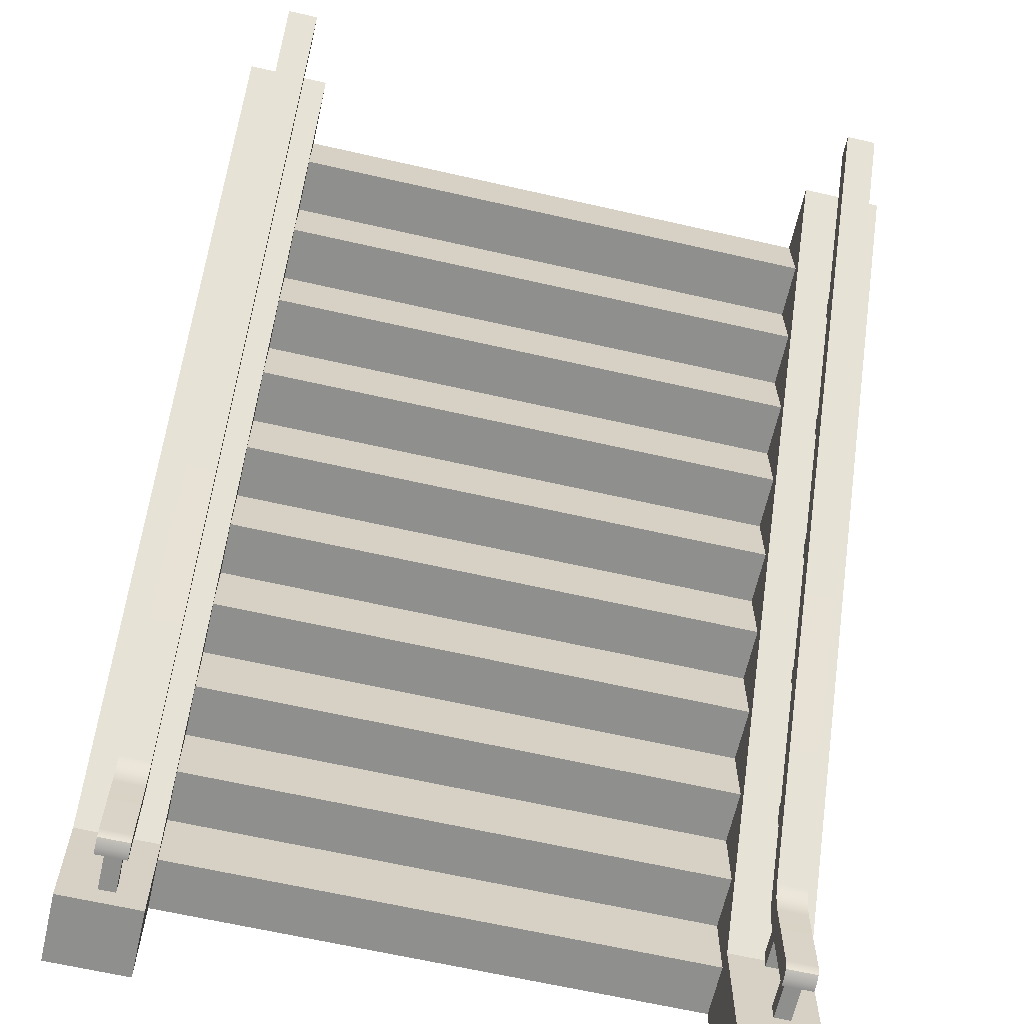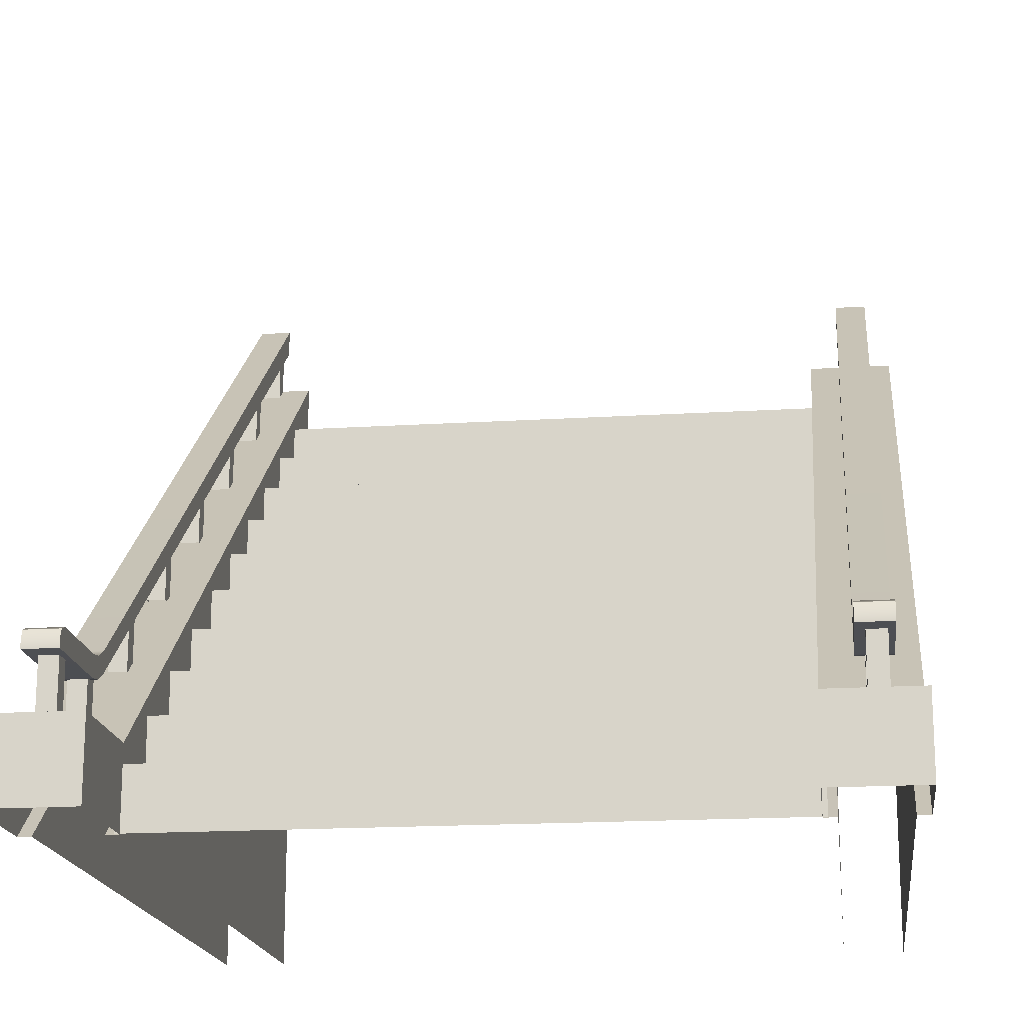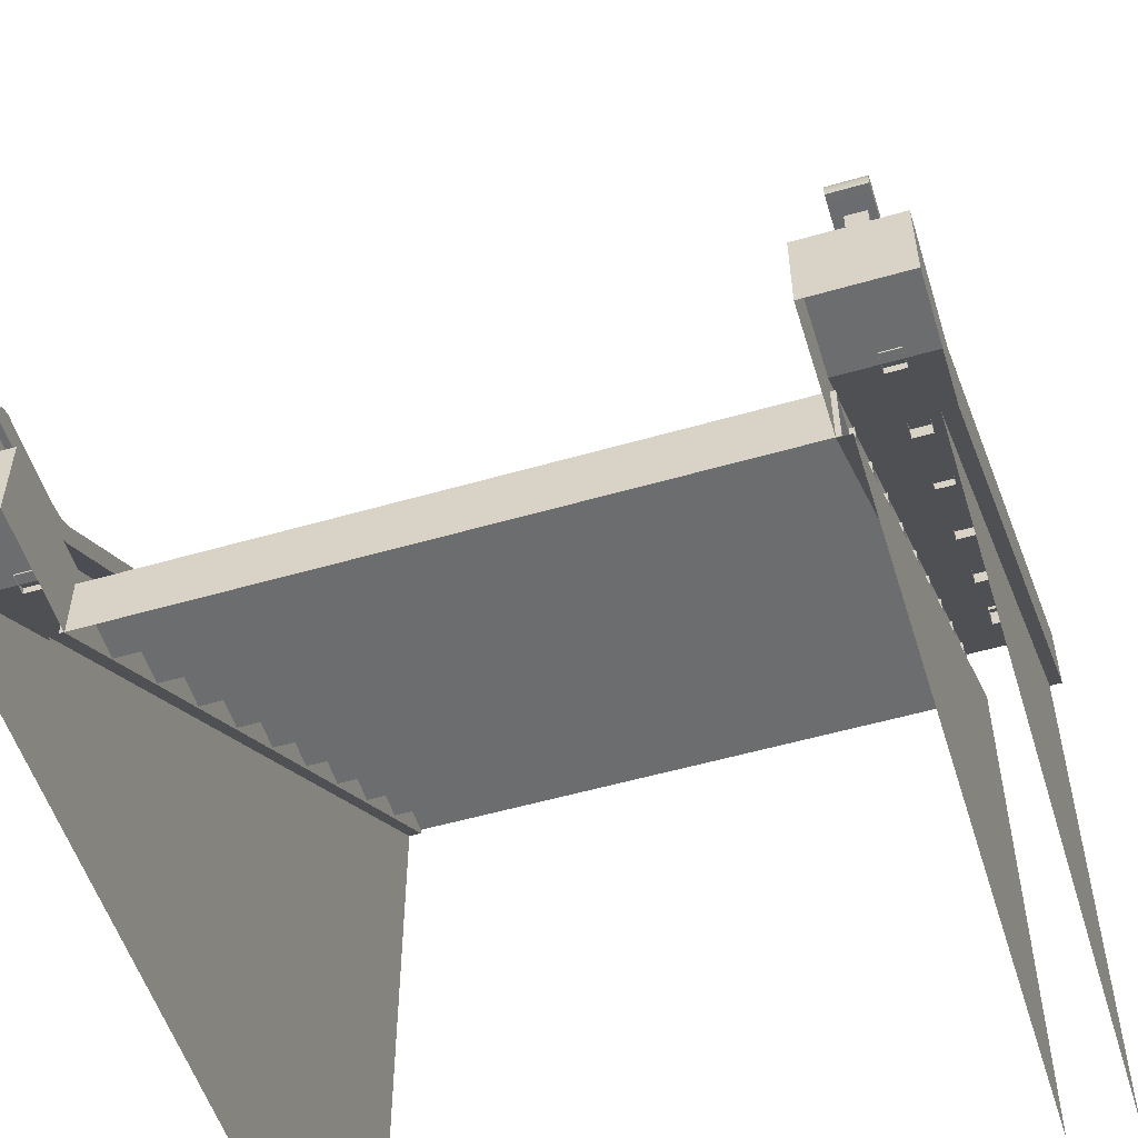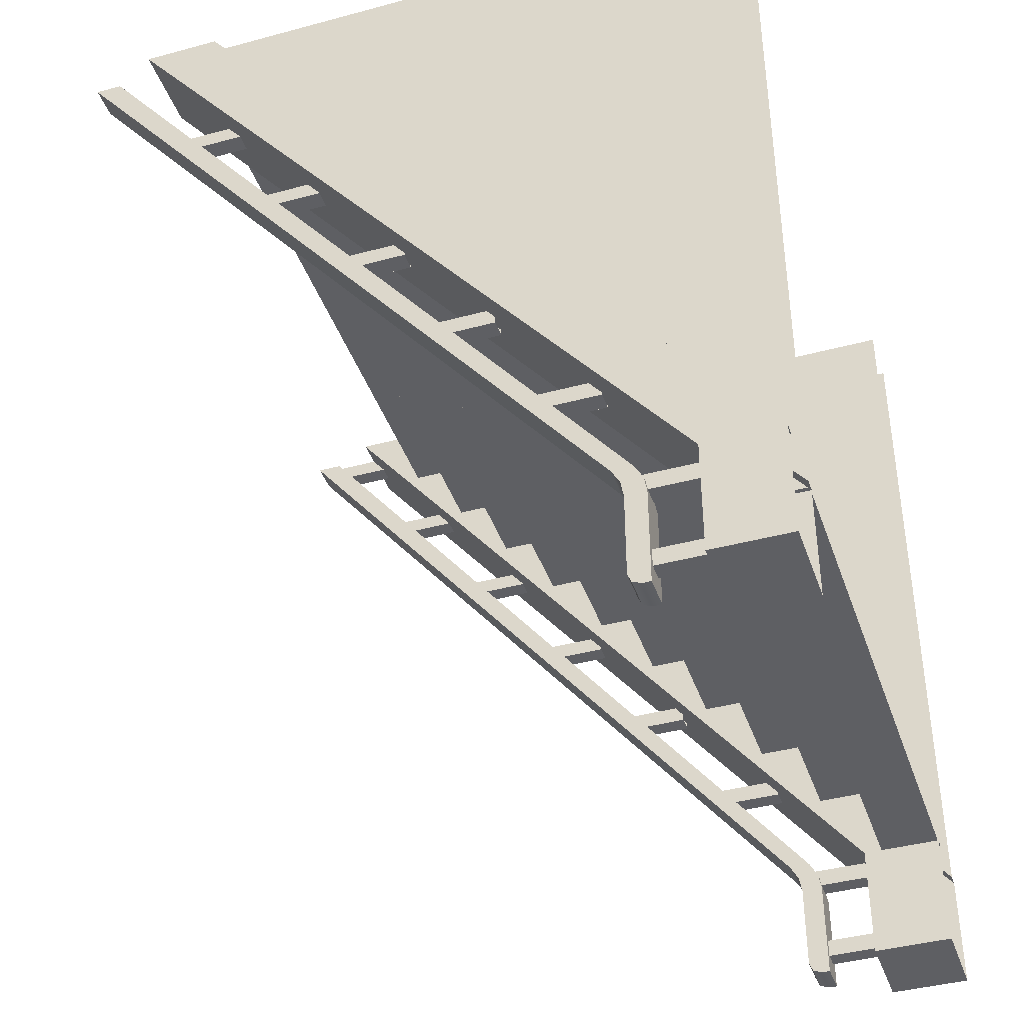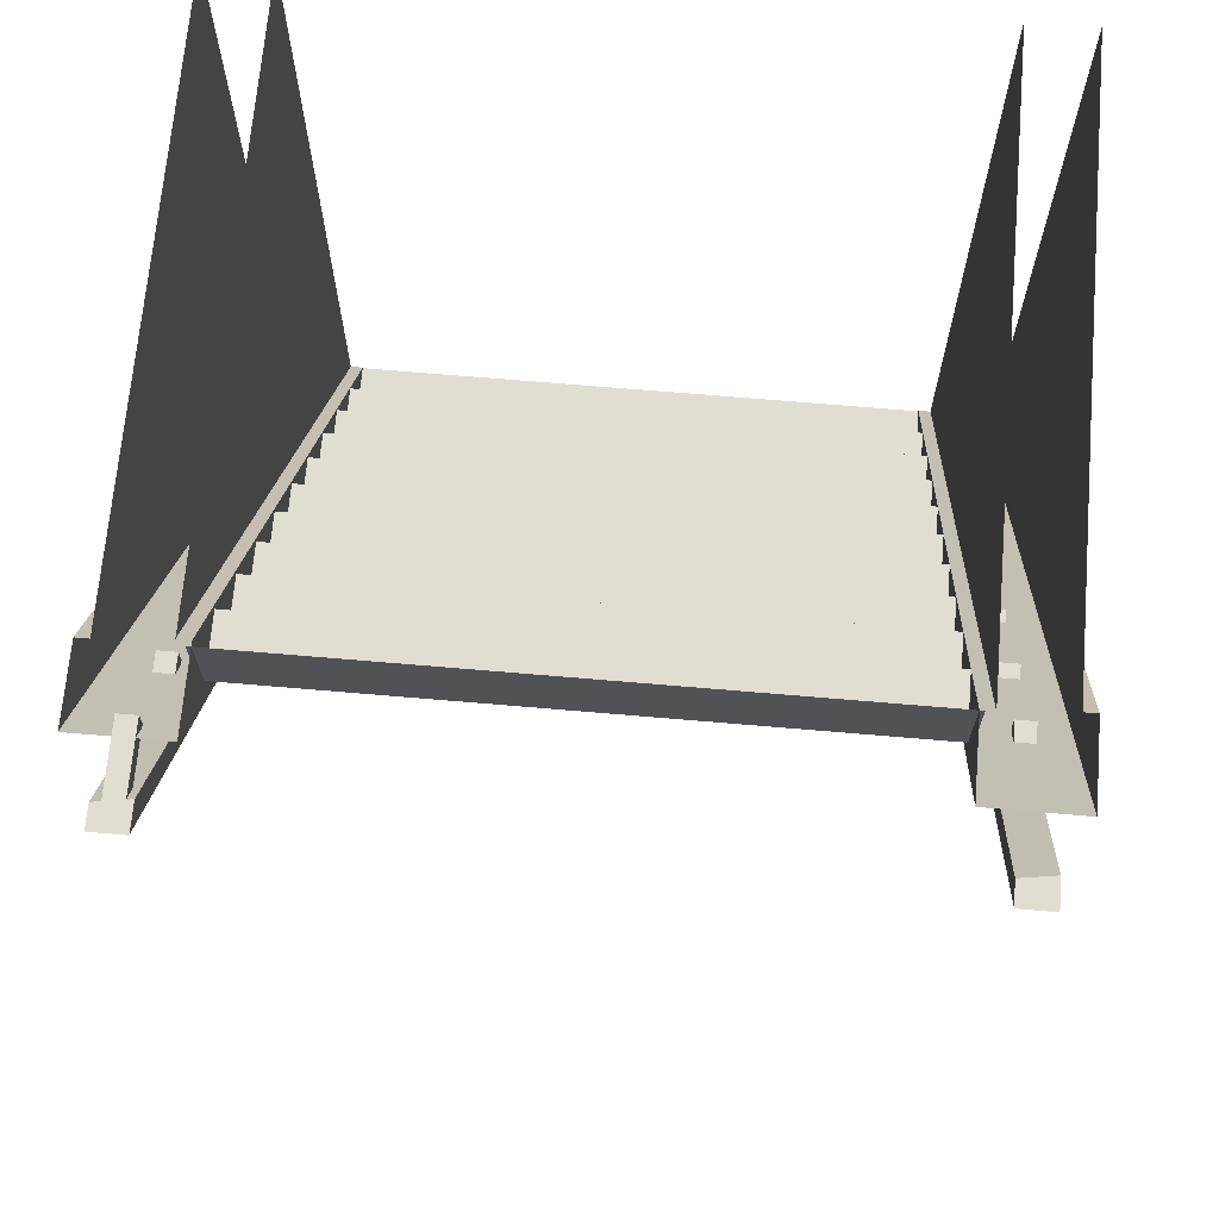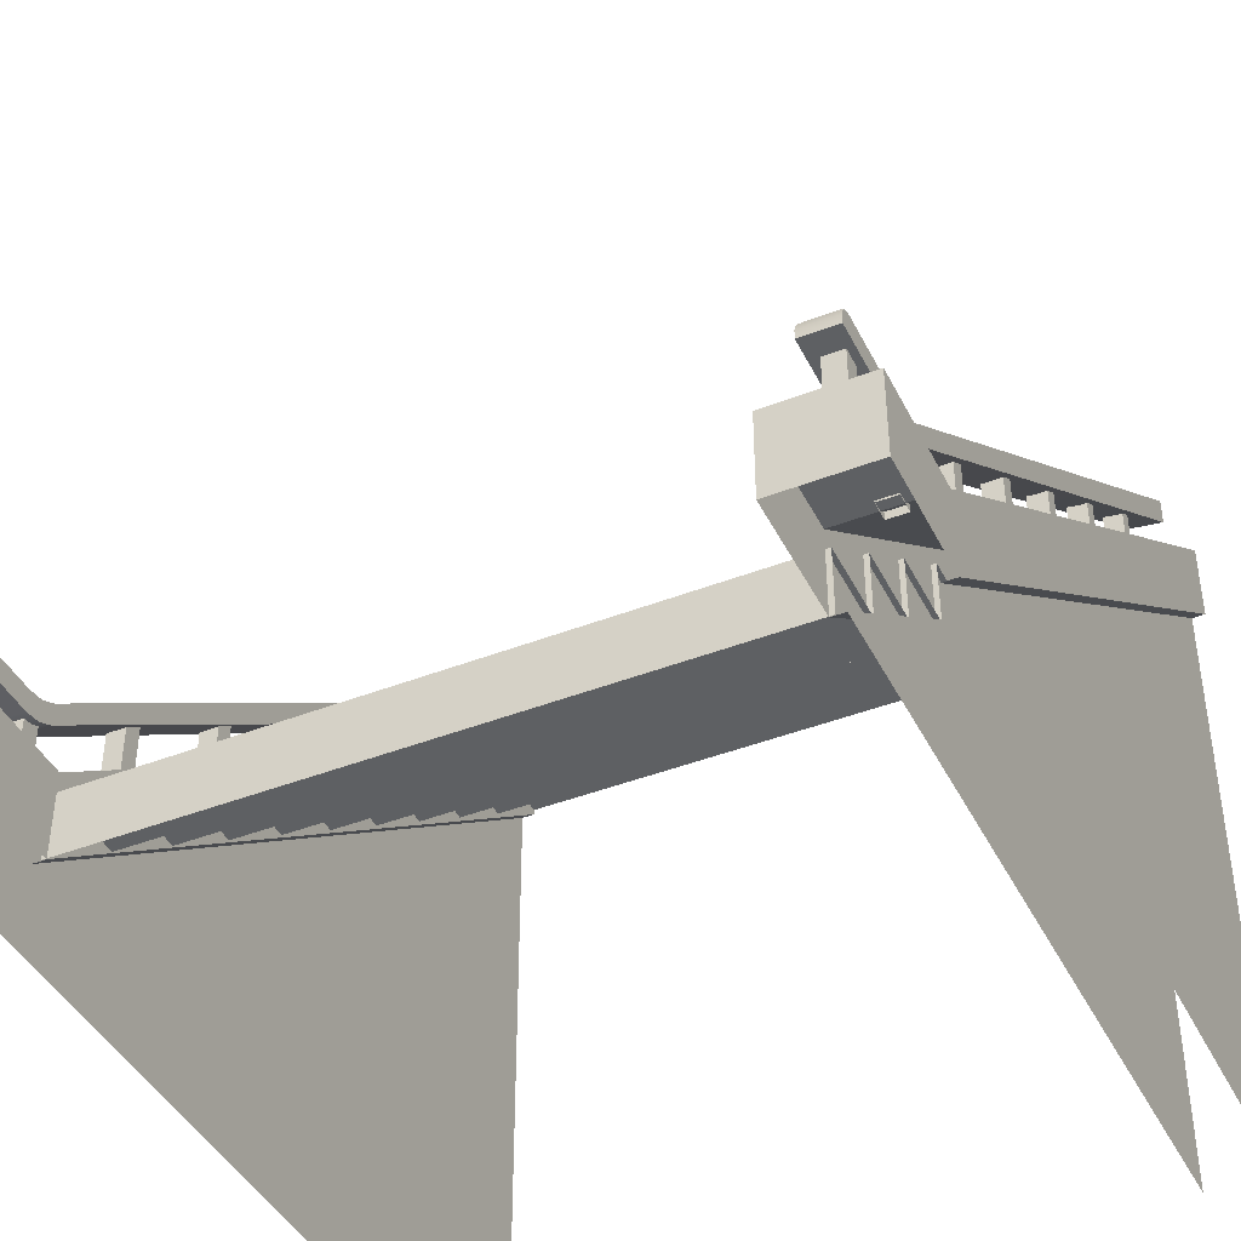
<metadata>
{"format":"obj","ext":"obj","renderer":"f3d","projection":"perspective","resolution":1024,"background":"white","views":[{"elev":-65.1,"azim":167.1,"up":"+Z"},{"elev":-17.8,"azim":-173.0,"up":"+Y"},{"elev":-53.9,"azim":-162.9,"up":"+Y"},{"elev":-40.6,"azim":-71.7,"up":"+Z"},{"elev":68.7,"azim":-175.1,"up":"+Z"},{"elev":-42.6,"azim":-155.0,"up":"+Y"}]}
</metadata>
<code>
g default
v 2.178 4.348 2.898
v 2.298 4.348 2.898
v 2.178 4.812 2.898
v 2.298 4.812 2.898
v 2.178 4.812 2.777
v 2.298 4.812 2.777
v 2.178 4.348 2.777
v 2.298 4.348 2.777
v 2.178 3.718 2.111
v 2.298 3.718 2.111
v 2.178 4.202 2.111
v 2.298 4.202 2.111
v 2.178 4.202 1.99
v 2.298 4.202 1.99
v 2.178 3.718 1.99
v 2.298 3.718 1.99
v 2.178 3.088 1.278
v 2.298 3.088 1.278
v 2.178 3.515 1.278
v 2.298 3.515 1.278
v 2.178 3.515 1.157
v 2.298 3.515 1.157
v 2.178 3.088 1.157
v 2.298 3.088 1.157
v 2.178 2.435 0.444
v 2.298 2.435 0.444
v 2.178 2.862 0.444
v 2.298 2.862 0.444
v 2.178 2.862 0.3233
v 2.298 2.862 0.3233
v 2.178 2.435 0.3233
v 2.298 2.435 0.3233
v -2.357 3.718 2.111
v -2.236 3.718 2.111
v -2.357 4.202 2.111
v -2.236 4.202 2.111
v -2.357 4.202 1.99
v -2.236 4.202 1.99
v -2.357 3.718 1.99
v -2.236 3.718 1.99
v -2.357 3.088 1.278
v -2.236 3.088 1.278
v -2.357 3.515 1.278
v -2.236 3.515 1.278
v -2.357 3.515 1.157
v -2.236 3.515 1.157
v -2.357 3.088 1.157
v -2.236 3.088 1.157
v 2.178 1.796 -0.3895
v 2.298 1.796 -0.3895
v 2.178 2.223 -0.3895
v 2.298 2.223 -0.3895
v 2.178 2.223 -0.5102
v 2.298 2.223 -0.5102
v 2.178 1.796 -0.5102
v 2.298 1.796 -0.5102
v 2.178 1.107 -1.223
v 2.298 1.107 -1.223
v 2.178 1.535 -1.223
v 2.298 1.535 -1.223
v 2.178 1.535 -1.344
v 2.298 1.535 -1.344
v 2.178 1.107 -1.344
v 2.298 1.107 -1.344
v 2.178 0.4774 -2.057
v 2.298 0.4774 -2.057
v 2.178 0.9045 -2.057
v 2.298 0.9045 -2.057
v 2.178 0.9045 -2.177
v 2.298 0.9045 -2.177
v 2.178 0.4774 -2.177
v 2.298 0.4774 -2.177
v 2.178 0.4774 -2.634
v 2.298 0.4774 -2.634
v 2.178 0.8521 -2.634
v 2.298 0.8521 -2.634
v 2.178 0.8521 -2.755
v 2.298 0.8521 -2.755
v 2.178 0.4774 -2.755
v 2.298 0.4774 -2.755
v -2.357 2.435 0.444
v -2.236 2.435 0.444
v -2.357 2.862 0.444
v -2.236 2.862 0.444
v -2.357 2.862 0.3233
v -2.236 2.862 0.3233
v -2.357 2.435 0.3233
v -2.236 2.435 0.3233
v -2.357 1.796 -0.3895
v -2.236 1.796 -0.3895
v -2.357 2.223 -0.3895
v -2.236 2.223 -0.3895
v -2.357 2.223 -0.5102
v -2.236 2.223 -0.5102
v -2.357 1.796 -0.5102
v -2.236 1.796 -0.5102
v -2.357 1.107 -1.223
v -2.236 1.107 -1.223
v -2.357 1.535 -1.223
v -2.236 1.535 -1.223
v -2.357 1.535 -1.344
v -2.236 1.535 -1.344
v -2.357 1.107 -1.344
v -2.236 1.107 -1.344
v -2.357 0.4774 -2.057
v -2.236 0.4774 -2.057
v -2.357 0.9045 -2.057
v -2.236 0.9045 -2.057
v -2.357 0.9045 -2.177
v -2.236 0.9045 -2.177
v -2.357 0.4774 -2.177
v -2.236 0.4774 -2.177
v -2.357 0.4774 -2.634
v -2.236 0.4774 -2.634
v -2.357 0.8521 -2.634
v -2.236 0.8521 -2.634
v -2.357 0.8521 -2.755
v -2.236 0.8521 -2.755
v -2.357 0.4774 -2.755
v -2.236 0.4774 -2.755
v 2.48 -0.04043 2.898
v 2.48 -0.04043 -2.107
v 2.565 4.469 2.898
v 2.565 0.4876 -2.107
v 1.97 4.469 2.898
v 1.97 0.4876 -2.107
v 2.055 -0.04043 2.898
v 2.055 -0.04043 -2.107
v 1.97 0.4876 -2.898
v 2.565 0.4876 -2.898
v 2.48 3.967 2.898
v 2.055 3.933 2.898
v 1.97 -0.04043 -2.107
v 1.97 3.933 2.898
v 1.97 -0.04043 -2.898
v 2.565 -0.04043 -2.898
v 2.565 -0.04043 -2.107
v 2.565 3.967 2.898
v 2.358 4.967 2.898
v 2.136 4.967 2.898
v 2.136 4.781 2.898
v 2.136 0.8433 -2.898
v 2.358 0.8433 -2.898
v 2.358 4.815 2.898
v 2.358 1.004 -2.114
v 2.358 0.9851 -2.226
v 2.358 1.059 -2.014
v 2.136 1.004 -2.114
v 2.136 1.059 -2.014
v 2.136 0.9851 -2.226
v 2.136 0.8622 -2.114
v 2.136 0.9167 -2.014
v 2.136 0.8433 -2.226
v 2.358 0.8622 -2.114
v 2.358 0.8433 -2.226
v 2.358 0.9167 -2.014
v 2.136 0.9851 -2.813
v 2.136 0.9602 -2.873
v 2.136 0.9 -2.898
v 2.358 0.9851 -2.813
v 2.358 0.9 -2.898
v 2.358 0.9602 -2.873
v -2 0.3647 -1.607
v 2 0.3647 -1.607
v -2 0.3647 -2.107
v 2 0.3647 -2.107
v -2 -0.03527 -2.107
v 2 -0.03527 -2.107
v -2 0.7647 -1.107
v 2 0.7647 -1.107
v -2 0.7647 -1.607
v 2 0.7647 -1.607
v -2 1.165 -0.6071
v 2 1.165 -0.6071
v -2 1.165 -1.107
v 2 1.165 -1.107
v -2 1.565 -0.1071
v 2 1.565 -0.1071
v -2 1.565 -0.6071
v 2 1.565 -0.6071
v -2 1.965 0.3929
v 2 1.965 0.3929
v -2 1.965 -0.1071
v 2 1.965 -0.1071
v -2 2.365 0.8929
v 2 2.365 0.8929
v -2 2.365 0.3929
v 2 2.365 0.3929
v -2 2.765 1.393
v 2 2.765 1.393
v -2 2.765 0.8929
v 2 2.765 0.8929
v -2 3.565 2.393
v 2 3.565 2.393
v -2 3.565 1.893
v 2 3.565 1.893
v -2 3.165 1.893
v 2 3.165 1.893
v -2 3.165 1.393
v 2 3.165 1.393
v -2 3.965 2.893
v 2 3.965 2.893
v -2 3.965 2.393
v 2 3.965 2.393
v -2.055 -0.04043 2.898
v -2.055 -0.04043 -2.107
v -1.97 4.469 2.898
v -1.97 0.4876 -2.107
v -2.565 4.469 2.898
v -2.565 0.4876 -2.107
v -2.48 -0.04043 2.898
v -2.48 -0.04043 -2.107
v -2.565 0.4876 -2.898
v -1.97 0.4876 -2.898
v -2.055 3.967 2.898
v -2.48 3.933 2.898
v -2.565 -0.04043 -2.107
v -2.565 3.933 2.898
v -2.565 -0.04043 -2.898
v -1.97 -0.04043 -2.898
v -1.97 -0.04043 -2.107
v -1.97 3.967 2.898
v -2.176 4.967 2.898
v -2.398 4.967 2.898
v -2.398 4.781 2.898
v -2.398 0.8433 -2.898
v -2.176 0.8433 -2.898
v -2.176 4.815 2.898
v -2.176 1.004 -2.114
v -2.176 0.9851 -2.226
v -2.176 1.059 -2.014
v -2.398 1.004 -2.114
v -2.398 1.059 -2.014
v -2.398 0.9851 -2.226
v -2.398 0.8622 -2.114
v -2.398 0.9167 -2.014
v -2.398 0.8433 -2.226
v -2.176 0.8622 -2.114
v -2.176 0.8433 -2.226
v -2.176 0.9167 -2.014
v -2.398 0.9851 -2.813
v -2.398 0.9602 -2.873
v -2.398 0.9 -2.898
v -2.176 0.9851 -2.813
v -2.176 0.9 -2.898
v -2.176 0.9602 -2.873
g SM_StairCase:SM_StairCase1
f 1 2 4 3
f 5 6 8 7
f 2 8 6 4
f 7 1 3 5
f 9 10 12 11
f 13 14 16 15
f 10 16 14 12
f 15 9 11 13
f 17 18 20 19
f 21 22 24 23
f 18 24 22 20
f 23 17 19 21
f 25 26 28 27
f 29 30 32 31
f 26 32 30 28
f 31 25 27 29
f 33 34 36 35
f 37 38 40 39
f 34 40 38 36
f 39 33 35 37
f 41 42 44 43
f 45 46 48 47
f 42 48 46 44
f 47 41 43 45
f 49 50 52 51
f 53 54 56 55
f 50 56 54 52
f 55 49 51 53
f 57 58 60 59
f 61 62 64 63
f 58 64 62 60
f 63 57 59 61
f 65 66 68 67
f 69 70 72 71
f 66 72 70 68
f 71 65 67 69
f 73 74 76 75
f 77 78 80 79
f 74 80 78 76
f 79 73 75 77
f 81 82 84 83
f 85 86 88 87
f 82 88 86 84
f 87 81 83 85
f 89 90 92 91
f 93 94 96 95
f 90 96 94 92
f 95 89 91 93
f 97 98 100 99
f 101 102 104 103
f 98 104 102 100
f 103 97 99 101
f 105 106 108 107
f 109 110 112 111
f 106 112 110 108
f 111 105 107 109
f 113 114 116 115
f 117 118 120 119
f 114 120 118 116
f 119 113 115 117
f 121 122 131
f 123 124 126 125
f 125 126 133 134
f 136 135 129 130
f 133 126 129 135
f 126 124 130 129
f 124 137 136 130
f 138 137 124 123
f 132 128 127
f 128 132 134 133
f 131 122 137 138
f 143 142 159 161
f 141 144 139 140
f 146 145 154 155
f 145 147 156 154
f 147 145 148 149
f 145 146 150 148
f 149 148 151 152
f 148 150 153 151
f 152 151 154 156
f 151 153 155 154
f 139 147 149 140
f 140 149 152 141
f 150 146 160 157
f 144 156 147 139
f 155 153 142 143
f 141 152 156 144
f 159 158 162 161
f 158 157 160 162
f 142 153 150 157 158 159
f 160 146 155 143 161 162
f 163 164 166 165
f 165 166 168 167
f 169 170 172 171
f 171 172 164 163
f 173 174 176 175
f 175 176 170 169
f 177 178 180 179
f 179 180 174 173
f 181 182 184 183
f 183 184 178 177
f 185 186 188 187
f 187 188 182 181
f 189 190 192 191
f 191 192 186 185
f 193 194 196 195
f 195 196 198 197
f 197 198 200 199
f 199 200 190 189
f 201 202 204 203
f 203 204 194 193
f 205 206 215
f 207 208 210 209
f 209 210 217 218
f 220 219 213 214
f 217 210 213 219
f 210 208 214 213
f 208 221 220 214
f 222 221 208 207
f 216 212 211
f 212 216 218 217
f 215 206 221 222
f 227 226 243 245
f 225 228 223 224
f 230 229 238 239
f 229 231 240 238
f 231 229 232 233
f 229 230 234 232
f 233 232 235 236
f 232 234 237 235
f 236 235 238 240
f 235 237 239 238
f 223 231 233 224
f 224 233 236 225
f 234 230 244 241
f 228 240 231 223
f 239 237 226 227
f 225 236 240 228
f 243 242 246 245
f 242 241 244 246
f 226 237 234 241 242 243
f 244 230 239 227 245 246

</code>
